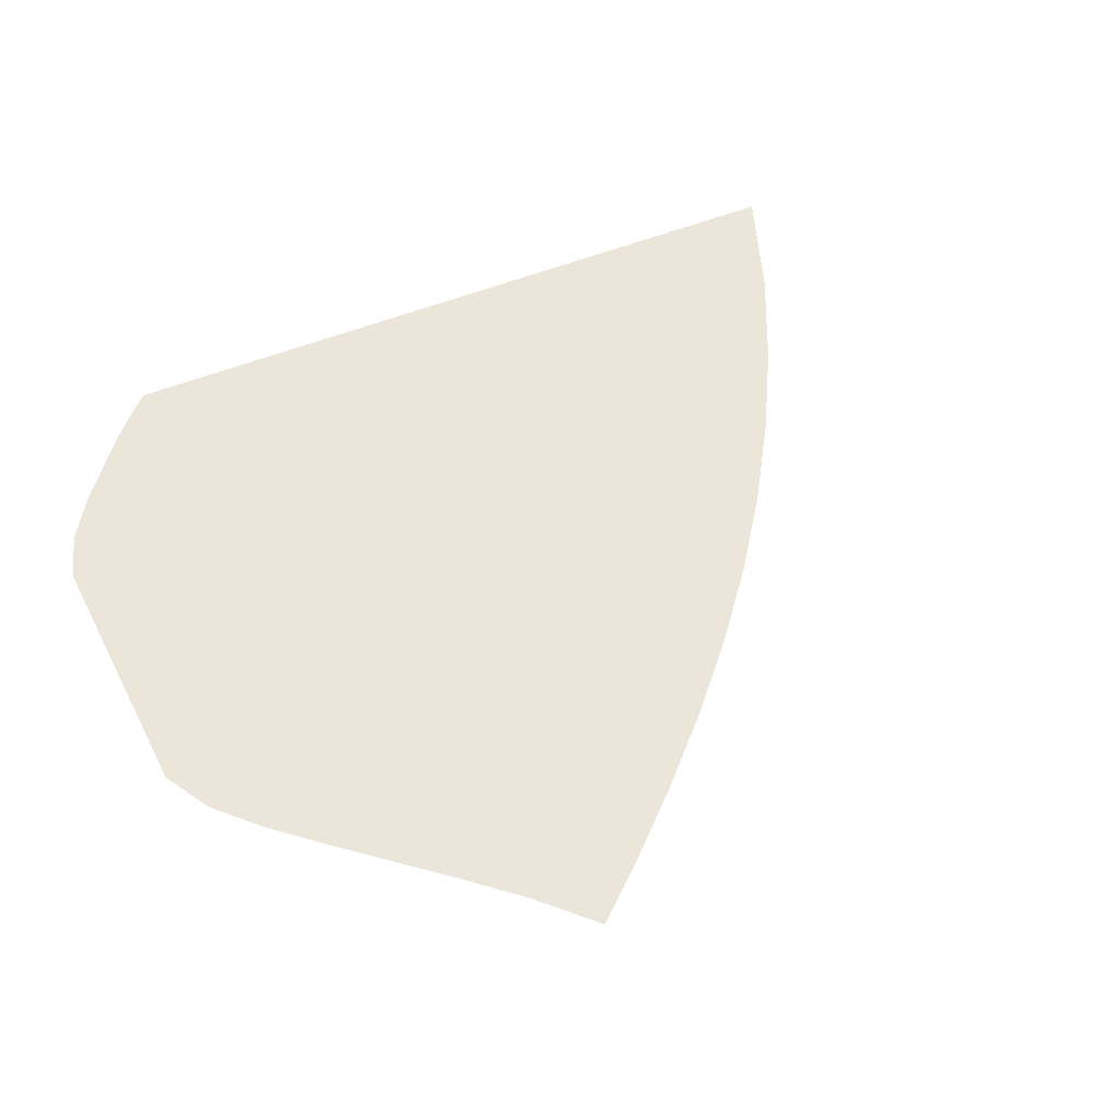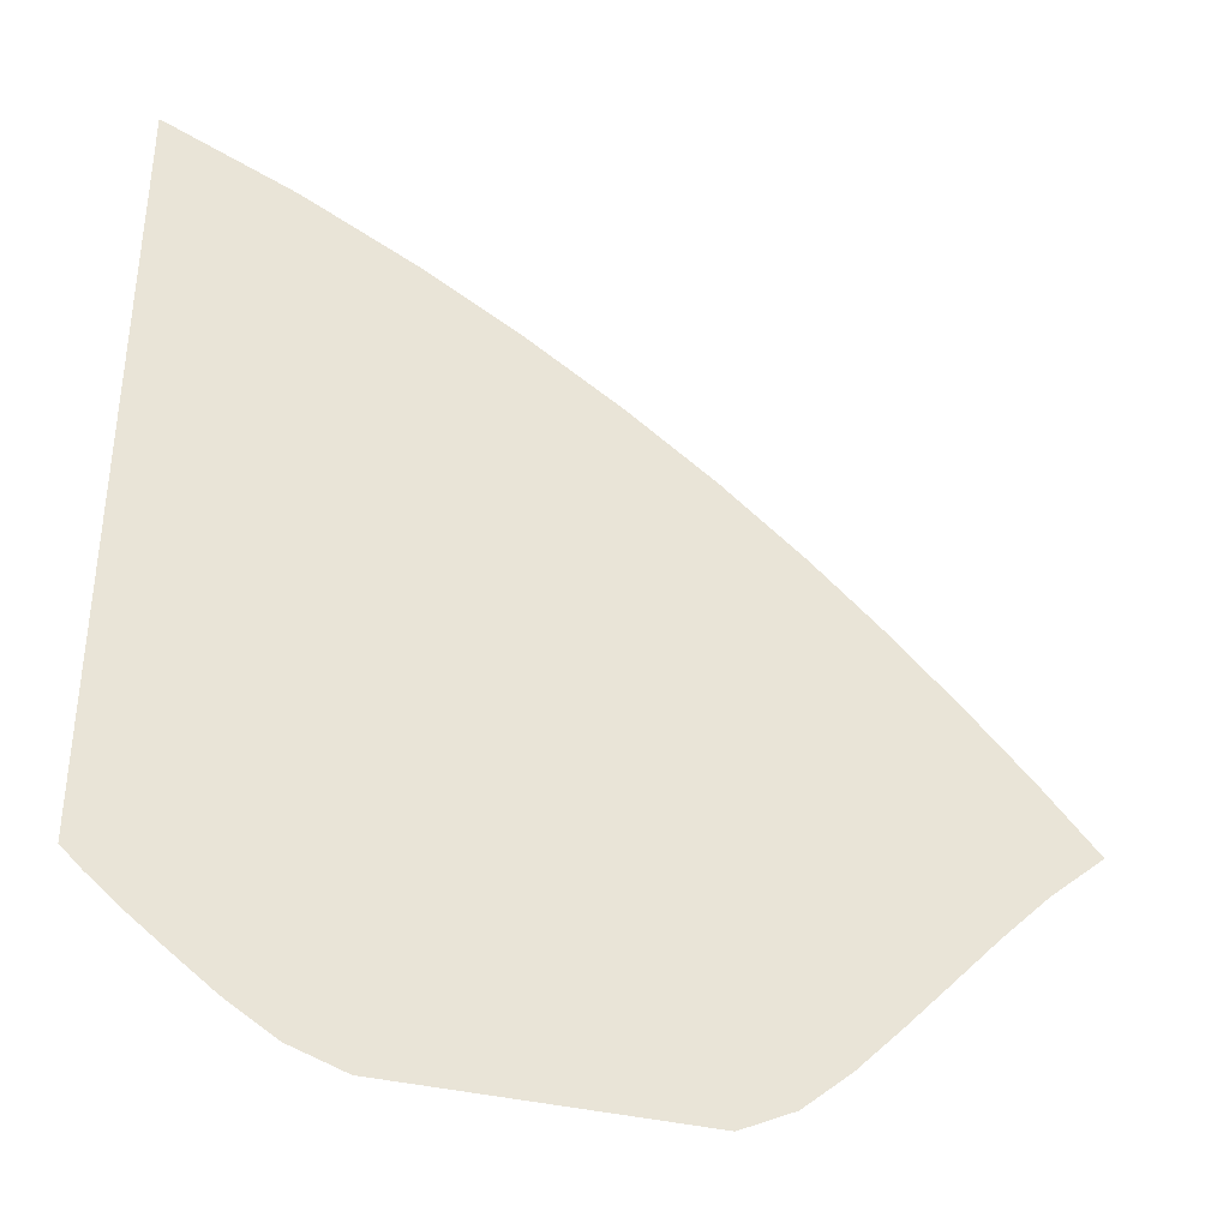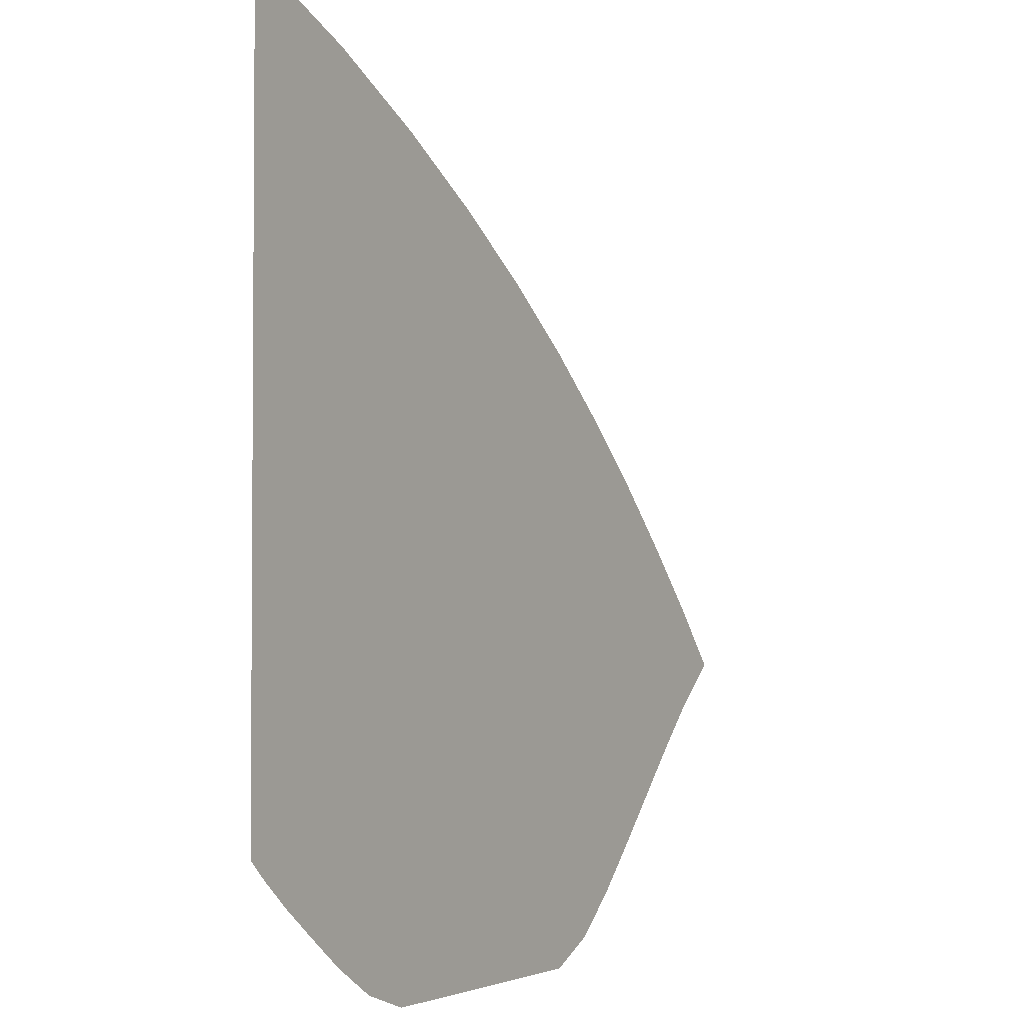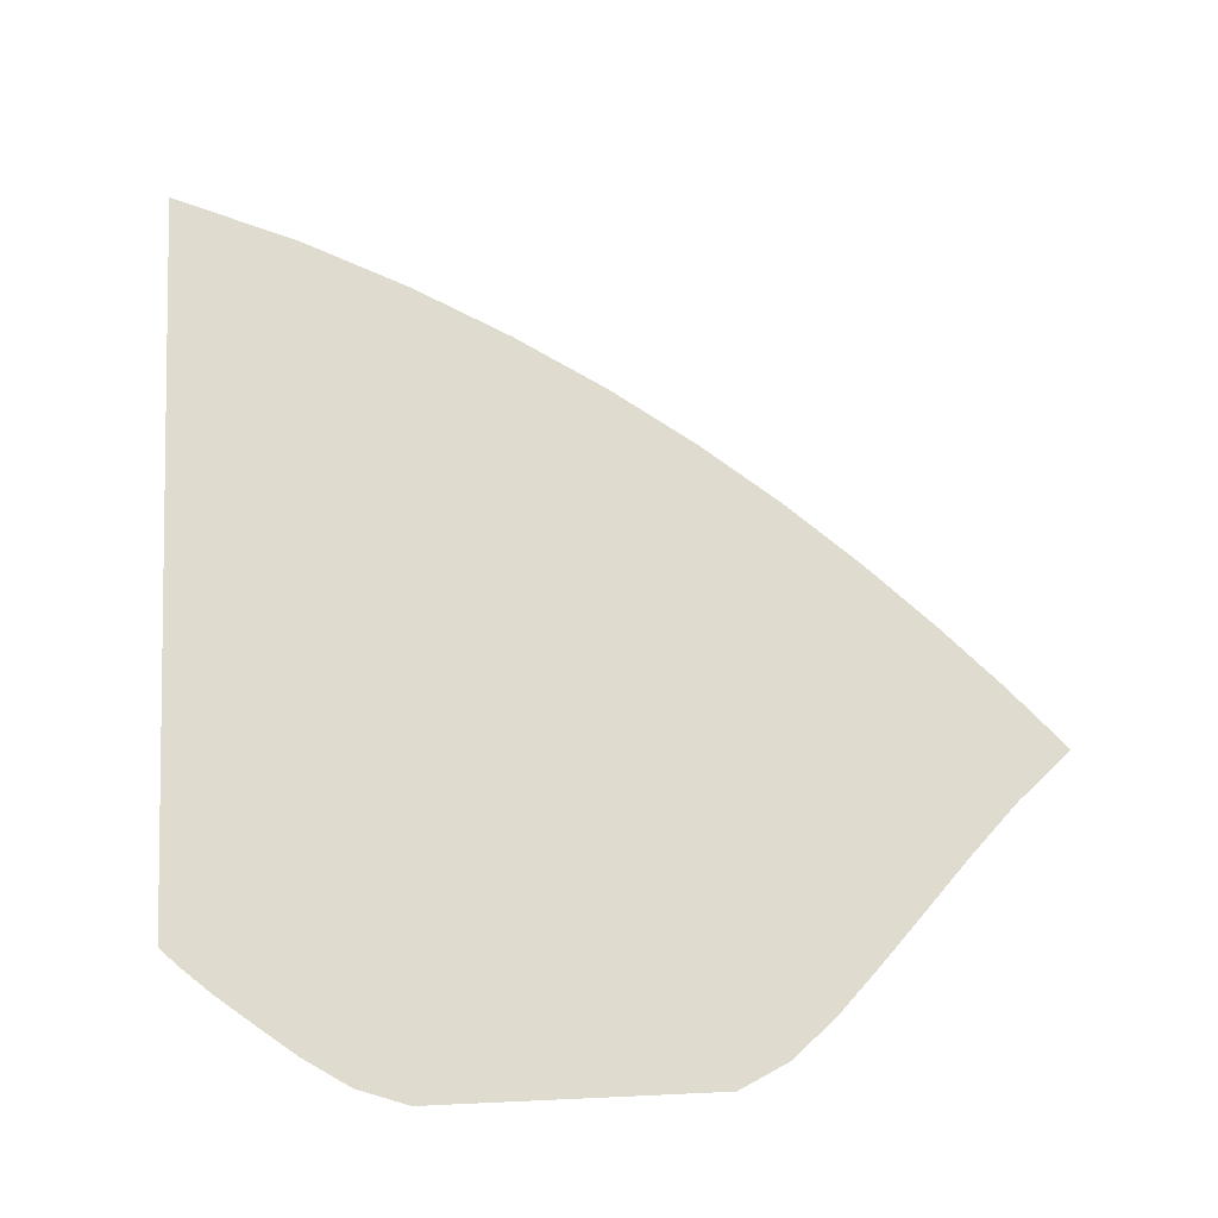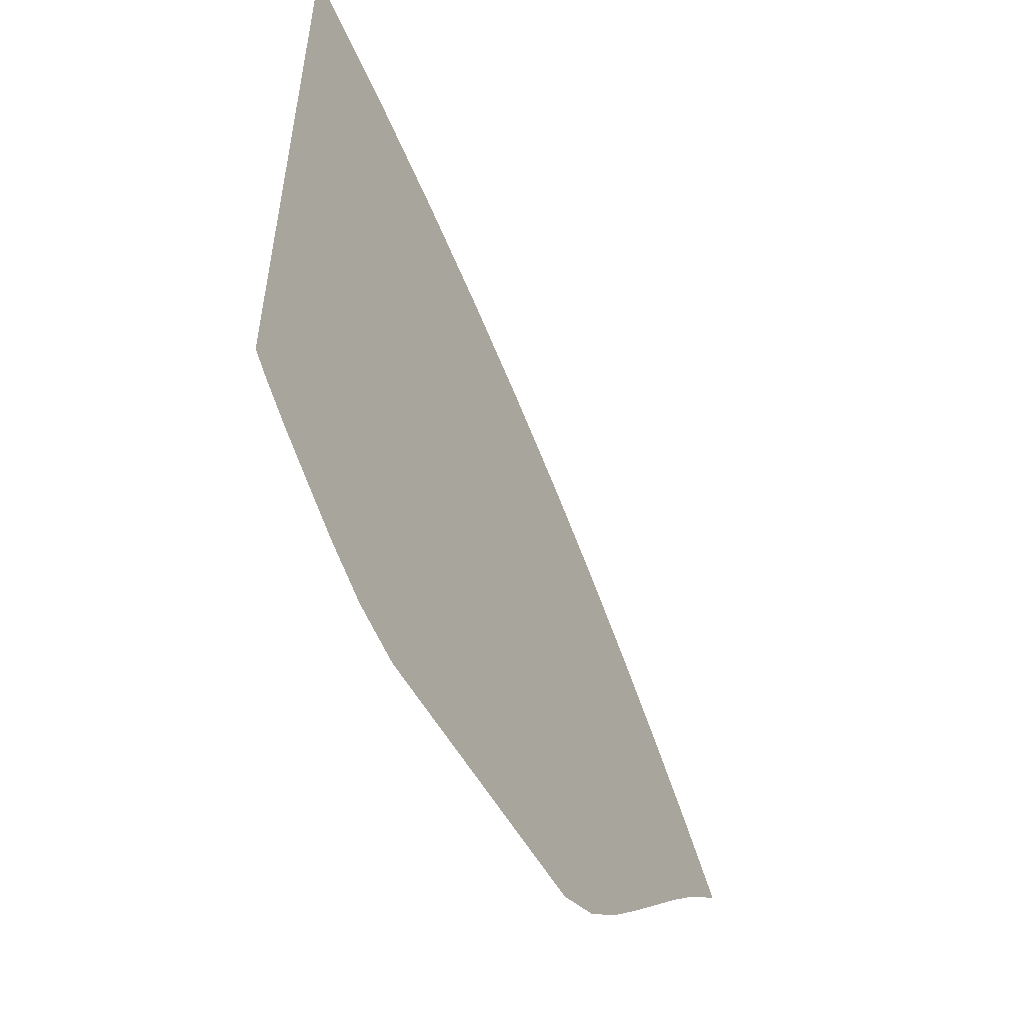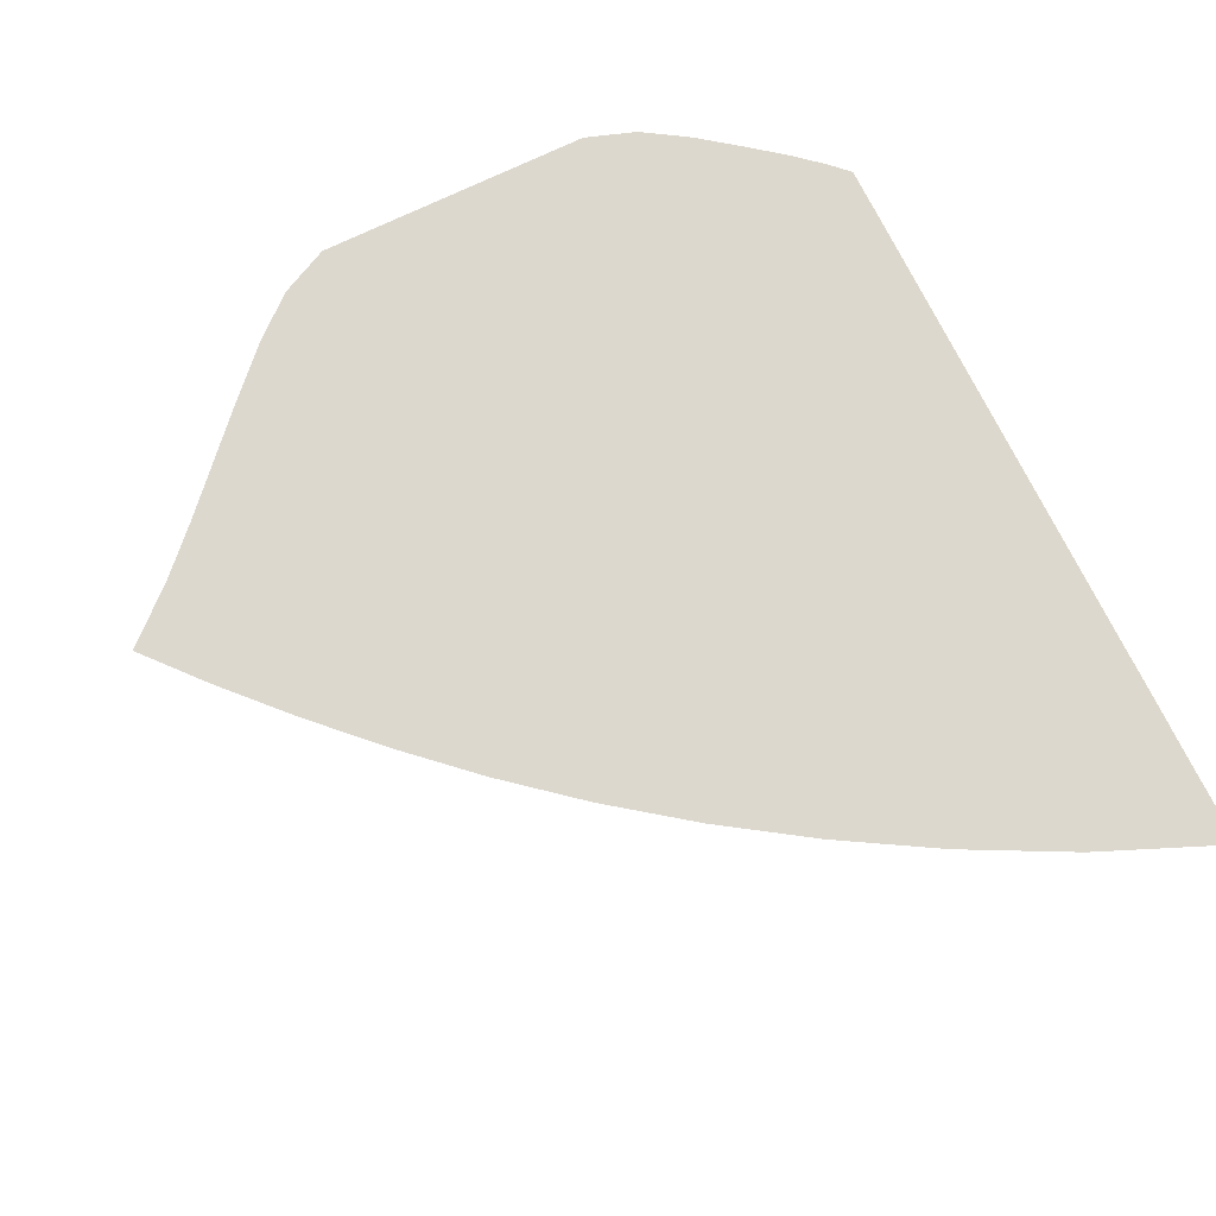
<metadata>
{"format":"obj","ext":"obj","renderer":"f3d","projection":"perspective","resolution":1024,"background":"white","views":[{"elev":47.0,"azim":64.3,"up":"+Z"},{"elev":-37.8,"azim":-17.1,"up":"+Y"},{"elev":-2.4,"azim":-58.9,"up":"+Y"},{"elev":70.3,"azim":-2.6,"up":"+Z"},{"elev":-55.4,"azim":-61.0,"up":"+Y"},{"elev":72.2,"azim":154.1,"up":"+Z"}]}
</metadata>
<code>
v  0.00136  5.999  0
v  0.8475  5.642  0
v  1.572  5.269  0
v  2.223  4.885  0
v  2.821  4.487  0
v  3.372  4.075  0
v  3.88  3.652  0
v  4.345  3.221  0
v  4.773  2.793  0
v  5.163  2.374  0
v  5.515  1.967  0
v  0.001252  5.499  0
v  0.7125  5.181  0
v  1.373  4.832  0
v  1.985  4.467  0
v  2.553  4.088  0
v  3.08  3.696  0
v  3.567  3.29  0
v  4.017  2.876  0
v  4.432  2.46  0
v  4.813  2.051  0
v  5.163  1.656  0
v  0.000782  4.999  0
v  0.6261  4.704  0
v  1.224  4.383  0
v  1.79  4.043  0
v  2.323  3.687  0
v  2.823  3.317  0
v  3.29  2.931  0
v  3.724  2.533  0
v  4.127  2.128  0
v  4.5  1.725  0
v  4.851  1.336  0
v  0.000424  4.499  0
v  0.5608  4.224  0
v  1.104  3.928  0
v  1.625  3.615  0
v  2.122  3.285  0
v  2.593  2.94  0
v  3.038  2.578  0
v  3.457  2.199  0
v  3.848  1.806  0
v  4.212  1.408  0
v  4.557  1.02  0
v  0.000124  3.999  0
v  0.5061  3.744  0
v  1  3.472  0
v  1.478  3.184  0
v  1.938  2.882  0
v  2.38  2.565  0
v  2.803  2.232  0
v  3.206  1.877  0
v  3.586  1.5  0
v  3.94  1.106  0
v  4.275  0.7166  0
v  -0.000145  3.499  0
v  0.4571  3.264  0
v  0.9054  3.014  0
v  1.342  2.751  0
v  1.765  2.477  0
v  2.175  2.192  0
v  2.575  1.894  0
v  2.964  1.572  0
v  3.336  1.216  0
v  3.68  0.826  0
v  3.995  0.426  0
v  -0.000397  2.999  0
v  0.4112  2.784  0
v  0.8157  2.554  0
v  1.21  2.313  0
v  1.595  2.066  0
v  1.971  1.816  0
v  2.346  1.559  0
v  2.722  1.284  0
v  3.088  0.9652  0
v  3.421  0.5866  0
v  3.695  0.1639  0
v  -0.00064  2.5  0
v  0.3664  2.302  0
v  0.7274  2.09  0
v  1.08  1.868  0
v  1.424  1.644  0
v  1.765  1.426  0
v  2.11  1.218  0
v  2.467  1.007  0
v  2.826  0.755  0
v  3.147  0.4223  0
v  3.362  0  0
v  -0.000891  2  0
v  0.3187  1.82  0
v  0.6335  1.622  0
v  0.9435  1.414  0
v  1.248  1.205  0
v  1.554  1.014  0
v  1.869  0.8542  0
v  2.202  0.7192  0
v  2.541  0.5638  0
v  2.853  0.3299  0
v  3.047  0  0
v  -0.001198  1.5  0
v  0.2562  1.34  0
v  0.516  1.154  0
v  0.7834  0.9562  0
v  1.058  0.7536  0
v  1.343  0.5729  0
v  1.643  0.4491  0
v  1.956  0.3858  0
v  2.263  0.3279  0
v  2.555  0.2299  0
v  2.774  0  0
v  -0.001244  0.9999  0
v  0.1233  0.8786  0
v  0.3259  0.7032  0
v  0.5641  0.5175  0
v  0.8322  0.3133  0
v  1.141  0.1175  0
v  1.482  0  0
v  1.803  0  0
v  2.074  0  0
v  2.299  0  0
v  2.513  0  0
f 1 2 13
f 1 13 12
f 2 3 14
f 2 14 13
f 3 4 15
f 3 15 14
f 4 5 16
f 4 16 15
f 5 6 17
f 5 17 16
f 6 7 18
f 6 18 17
f 7 8 19
f 7 19 18
f 8 9 20
f 8 20 19
f 9 10 21
f 9 21 20
f 10 11 22
f 10 22 21
f 12 13 24
f 12 24 23
f 13 14 25
f 13 25 24
f 14 15 26
f 14 26 25
f 15 16 27
f 15 27 26
f 16 17 28
f 16 28 27
f 17 18 29
f 17 29 28
f 18 19 30
f 18 30 29
f 19 20 31
f 19 31 30
f 20 21 32
f 20 32 31
f 21 22 33
f 21 33 32
f 23 24 35
f 23 35 34
f 24 25 36
f 24 36 35
f 25 26 37
f 25 37 36
f 26 27 38
f 26 38 37
f 27 28 39
f 27 39 38
f 28 29 40
f 28 40 39
f 29 30 41
f 29 41 40
f 30 31 42
f 30 42 41
f 31 32 43
f 31 43 42
f 32 33 44
f 32 44 43
f 34 35 46
f 34 46 45
f 35 36 47
f 35 47 46
f 36 37 48
f 36 48 47
f 37 38 49
f 37 49 48
f 38 39 50
f 38 50 49
f 39 40 51
f 39 51 50
f 40 41 52
f 40 52 51
f 41 42 53
f 41 53 52
f 42 43 54
f 42 54 53
f 43 44 55
f 43 55 54
f 45 46 57
f 45 57 56
f 46 47 58
f 46 58 57
f 47 48 59
f 47 59 58
f 48 49 60
f 48 60 59
f 49 50 61
f 49 61 60
f 50 51 62
f 50 62 61
f 51 52 63
f 51 63 62
f 52 53 64
f 52 64 63
f 53 54 65
f 53 65 64
f 54 55 66
f 54 66 65
f 56 57 68
f 56 68 67
f 57 58 69
f 57 69 68
f 58 59 70
f 58 70 69
f 59 60 71
f 59 71 70
f 60 61 72
f 60 72 71
f 61 62 73
f 61 73 72
f 62 63 74
f 62 74 73
f 63 64 75
f 63 75 74
f 64 65 76
f 64 76 75
f 65 66 77
f 65 77 76
f 67 68 79
f 67 79 78
f 68 69 80
f 68 80 79
f 69 70 81
f 69 81 80
f 70 71 82
f 70 82 81
f 71 72 83
f 71 83 82
f 72 73 84
f 72 84 83
f 73 74 85
f 73 85 84
f 74 75 86
f 74 86 85
f 75 76 87
f 75 87 86
f 76 77 88
f 76 88 87
f 78 79 90
f 78 90 89
f 79 80 91
f 79 91 90
f 80 81 92
f 80 92 91
f 81 82 93
f 81 93 92
f 82 83 94
f 82 94 93
f 83 84 95
f 83 95 94
f 84 85 96
f 84 96 95
f 85 86 97
f 85 97 96
f 86 87 98
f 86 98 97
f 87 88 99
f 87 99 98
f 89 90 101
f 89 101 100
f 90 91 102
f 90 102 101
f 91 92 103
f 91 103 102
f 92 93 104
f 92 104 103
f 93 94 105
f 93 105 104
f 94 95 106
f 94 106 105
f 95 96 107
f 95 107 106
f 96 97 108
f 96 108 107
f 97 98 109
f 97 109 108
f 98 99 110
f 98 110 109
f 100 101 112
f 100 112 111
f 101 102 113
f 101 113 112
f 102 103 114
f 102 114 113
f 103 104 115
f 103 115 114
f 104 105 116
f 104 116 115
f 105 106 117
f 105 117 116
f 106 107 118
f 106 118 117
f 107 108 119
f 107 119 118
f 108 109 120
f 108 120 119
f 109 110 121
f 109 121 120

</code>
